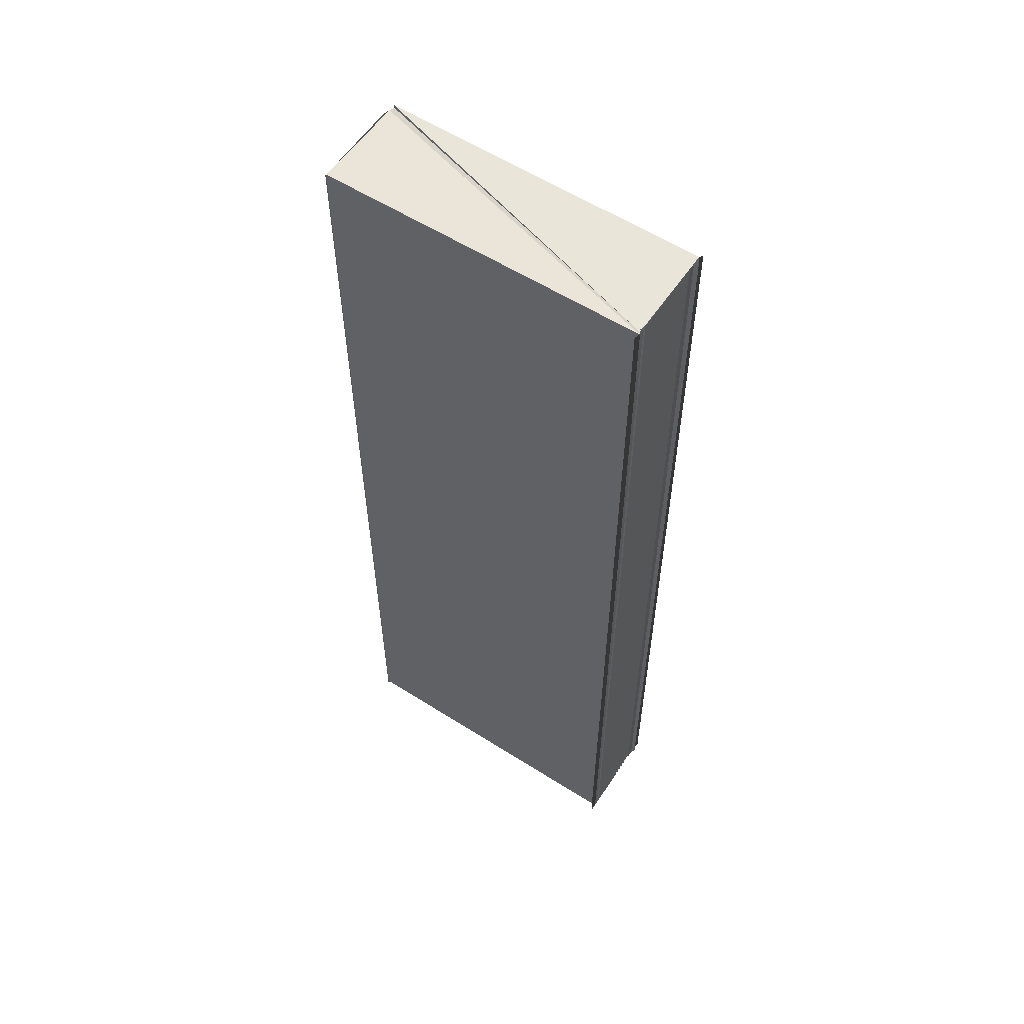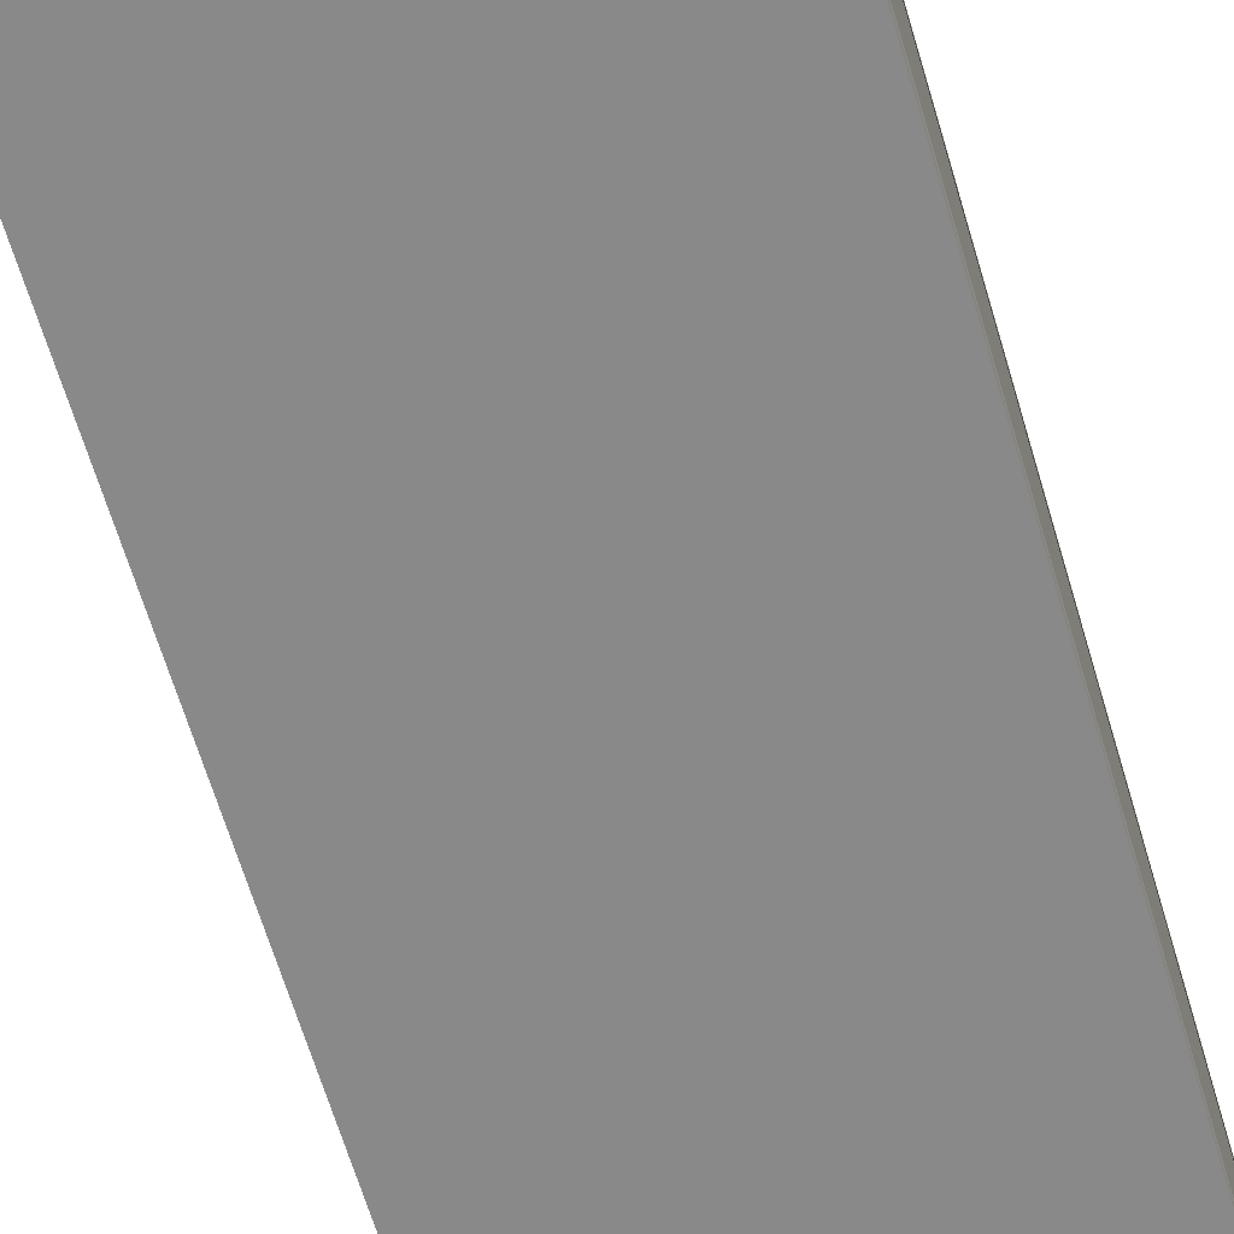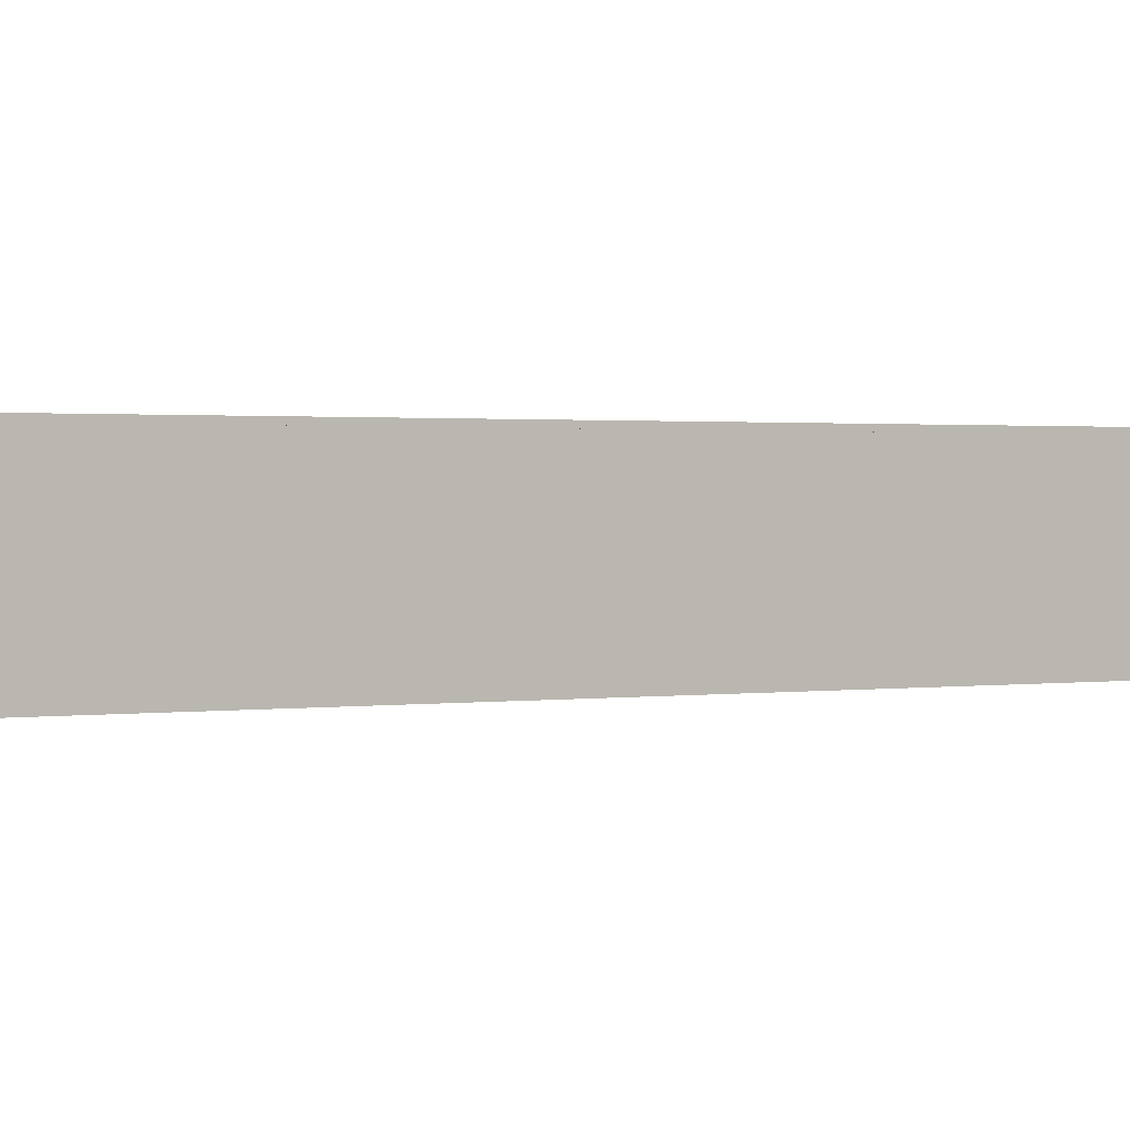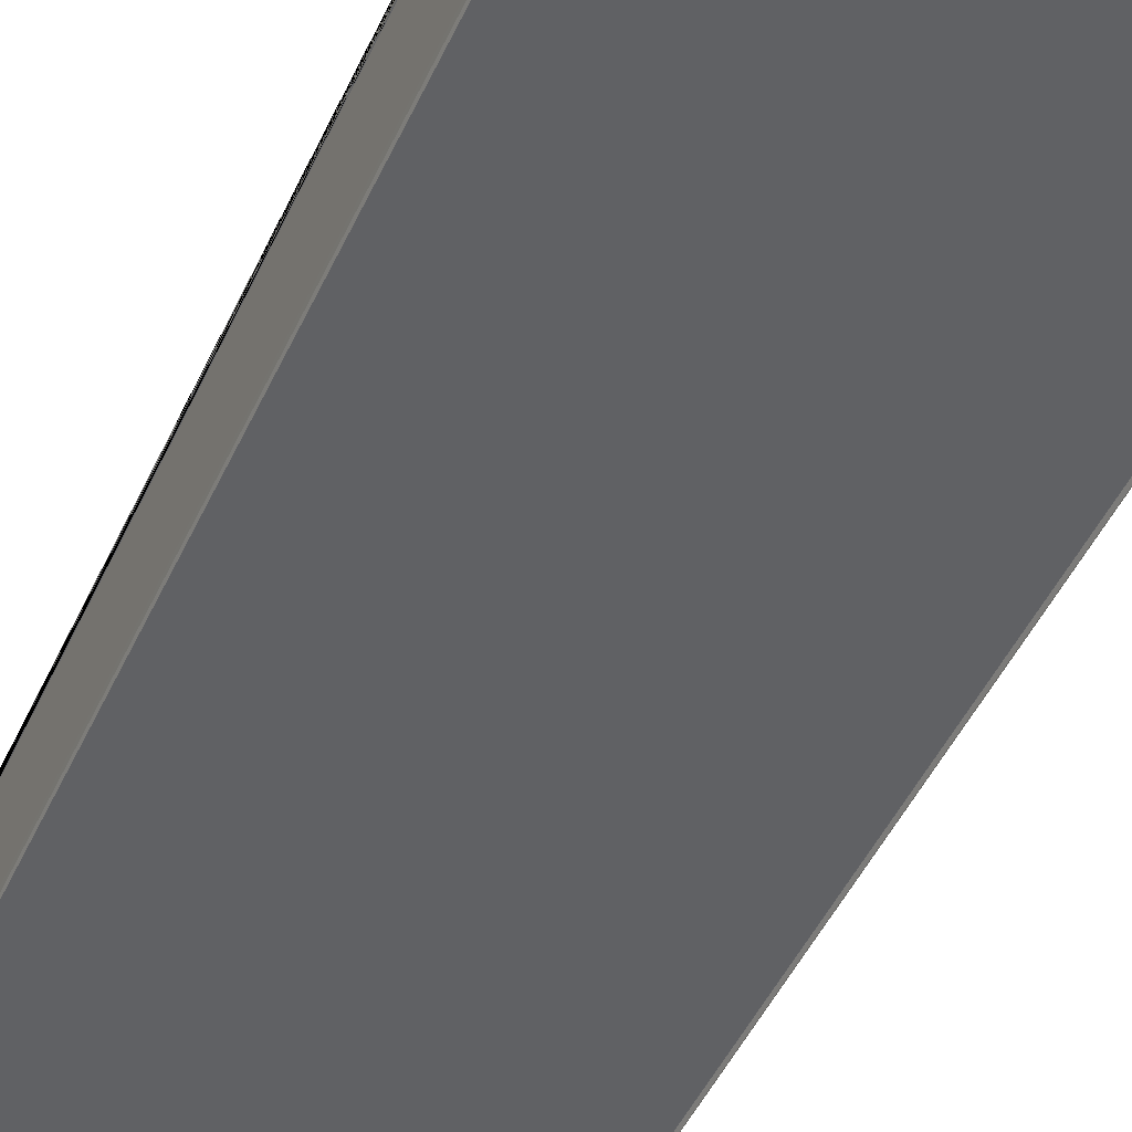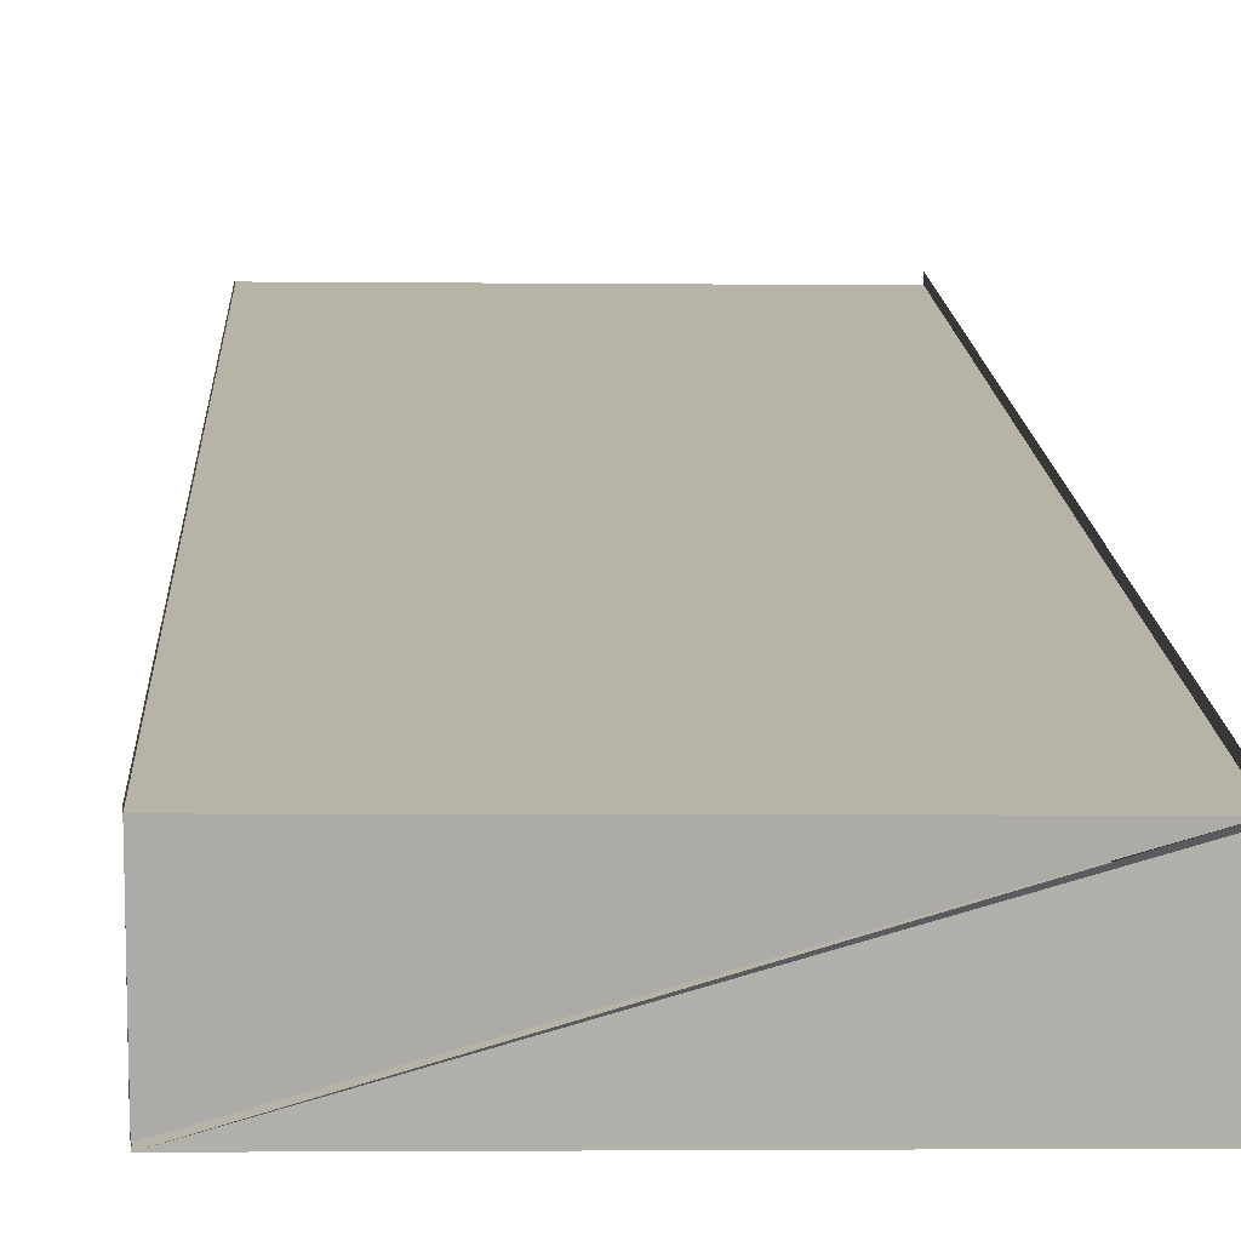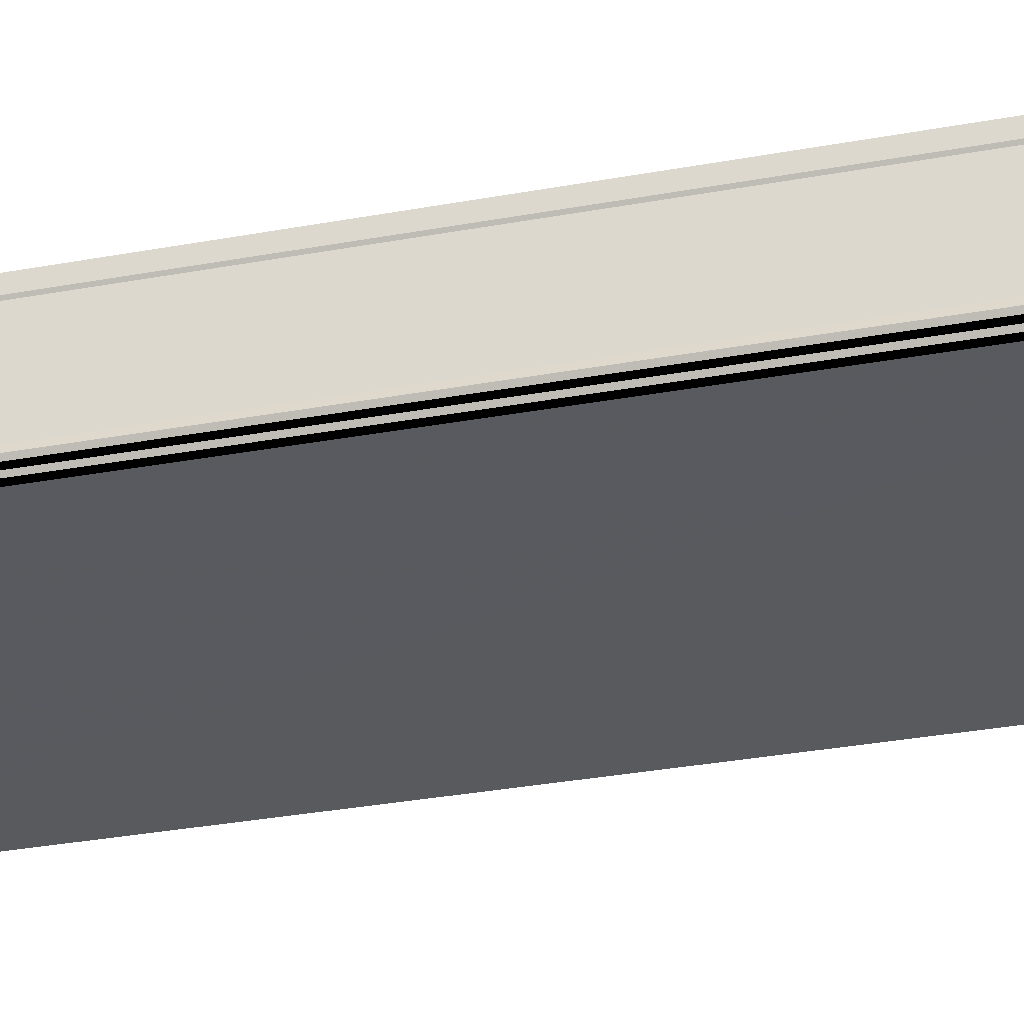
<metadata>
{"format":"obj","ext":"obj","renderer":"f3d","projection":"perspective","resolution":1024,"background":"white","views":[{"elev":57.5,"azim":34.4,"up":"+Y"},{"elev":-63.4,"azim":16.2,"up":"+Z"},{"elev":0.8,"azim":-128.1,"up":"+Z"},{"elev":-46.7,"azim":-23.7,"up":"+Z"},{"elev":12.6,"azim":-2.2,"up":"+Z"},{"elev":-32.2,"azim":104.7,"up":"+Z"}]}
</metadata>
<code>
o 10583
v 2228 1866 11.8
v 2228 1866 11.8
v 2228 1866 11.8
v 2228 1866 11.8
v 2228 1866 11.8
v 2228 1866 11.8
v 2228 1866 11.8
v 2228 1866 11.8
v 2228 1866 11.8
v 2228 1866 11.8
v 2228 1866 11.8
v 2228 1866 11.8
v 2228 1866 11.8
v 2228 1866 11.8
v 2228 1866 11.8
v 2228 1866 11.8
v 2228 1866 11.8
v 2228 1866 11.8
v 2228 1866 11.8
v 2228 1866 11.8
v 2228 1866 11.8
v 2228 1866 11.8
v 2228 1866 11.8
v 2228 1866 11.8
v 2228 1866 11.8
v 2228 1866 11.8
v 2228 1866 11.8
v 2228 1866 11.8
v 2228 1866 11.8
v 2228 1866 11.8
v 2228 1866 11.8
v 2228 1866 11.8
v 2228 1866 11.8
v 2228 1866 11.8
v 2228 1866 11.8
v 2228 1866 11.8
v 2228 1866 11.8
v 2228 1866 11.8
v 2228 1866 11.8
v 2228 1866 11.8
v 2228 1866 11.8
v 2228 1866 11.8
v 2228 1866 11.8
v 2228 1866 11.8
v 2228 1866 11.8
v 2228 1866 11.8
v 2228 1866 11.8
v 2228 1866 11.8
v 2228 1866 11.8
v 2228 1866 11.8
v 2228 1866 11.8
v 2228 1866 11.8
v 2228 1866 11.8
v 2228 1866 11.8
v 2228 1866 11.8
v 2228 1866 11.8
v 2228 1866 11.8
v 2228 1866 11.8
v 2228 1866 11.8
v 2228 1866 11.8
v 2228 1866 11.8
v 2228 1866 11.8
v 2228 1866 11.8
v 2228 1866 11.8
v 2228 1866 11.8
v 2228 1866 11.8
v 2228 1866 11.8
v 2228 1866 11.8
v 2228 1866 11.8
v 2228 1866 11.8
v 2228 1866 11.8
v 2228 1866 11.8
v 2228 1866 11.8
v 2228 1866 11.8
v 2228 1866 11.8
v 2228 1866 11.8
v 2228 1866 11.8
v 2228 1866 11.8
v 2228 1866 11.8
v 2228 1866 11.8
v 2228 1866 11.8
v 2228 1866 11.8
v 2228 1866 11.8
v 2228 1866 11.8
v 2228 1866 11.8
v 2228 1866 11.8
v 2228 1866 11.8
v 2228 1866 11.8
v 2228 1866 11.8
f 1 2 3
f 4 1 3
f 2 5 3
f 6 7 4
f 7 8 2
f 9 10 5
f 11 3 12
f 12 13 11
f 8 14 15
f 15 16 5
f 15 17 16
f 18 19 16
f 19 20 21
f 16 22 23
f 24 25 22
f 26 27 28
f 29 30 26
f 29 31 30
f 32 29 33
f 34 35 30
f 35 34 36
f 37 38 33
f 38 39 40
f 38 39 41
f 42 43 41
f 44 38 45
f 44 42 45
f 46 36 47
f 47 36 48
f 49 47 48
f 49 48 50
f 51 49 50
f 51 50 52
f 53 51 52
f 53 52 54
f 55 53 56
f 57 58 56
f 59 58 60
f 58 61 62
f 58 61 63
f 64 65 66
f 65 67 68
f 65 67 69
f 70 65 71
f 70 72 71
f 72 73 69
f 72 73 74
f 75 72 76
f 77 78 79
f 80 81 82
f 81 83 84
f 81 83 85
f 86 87 85
f 88 81 89
f 88 86 89

</code>
